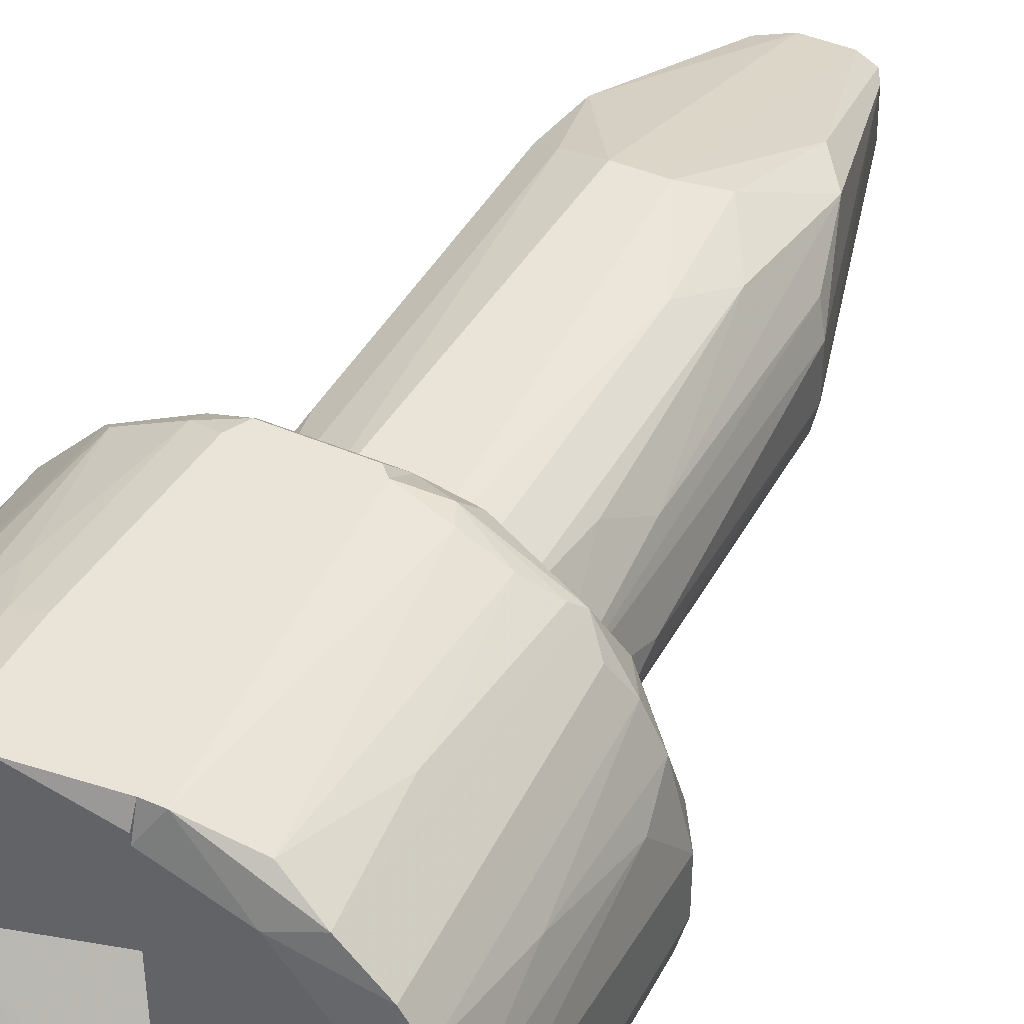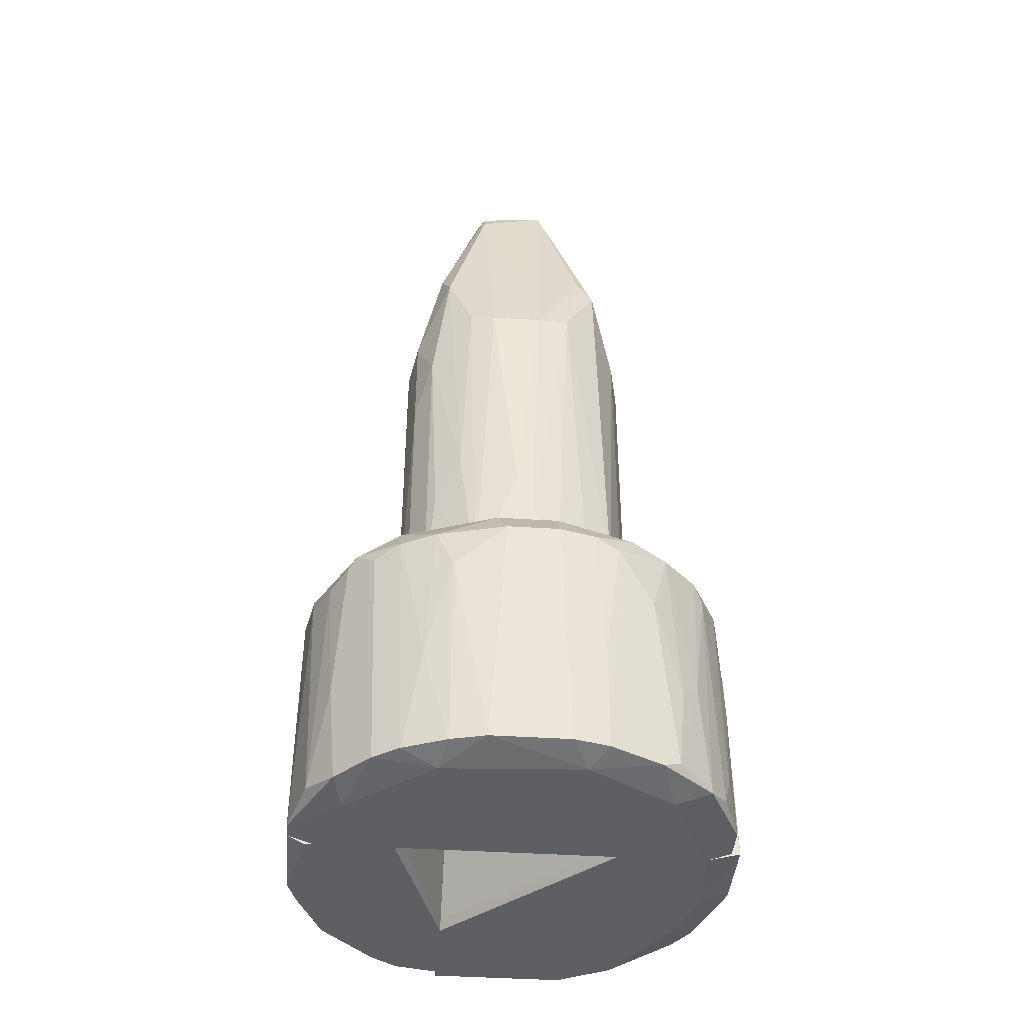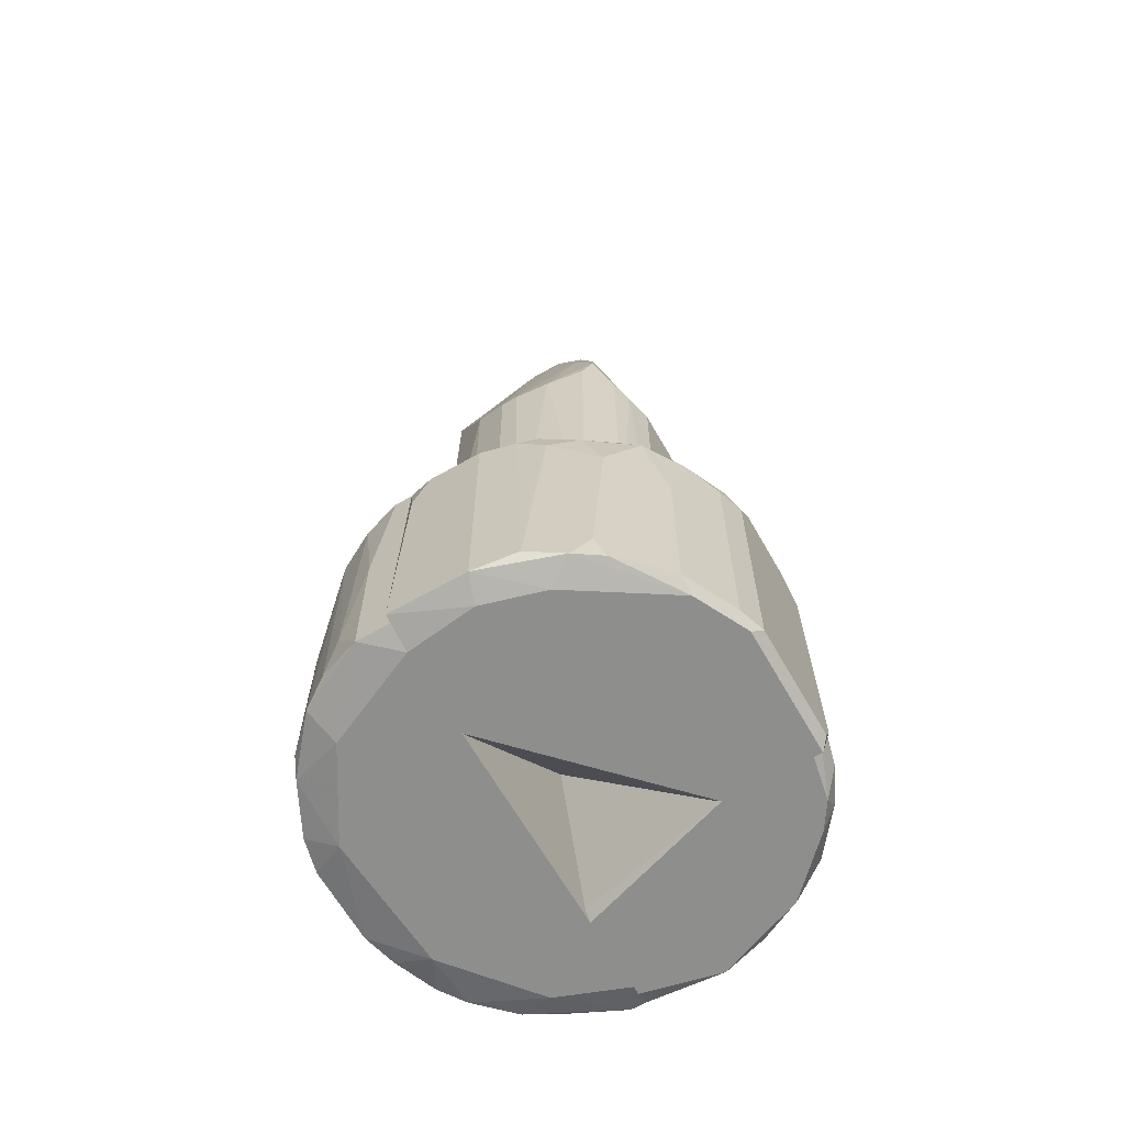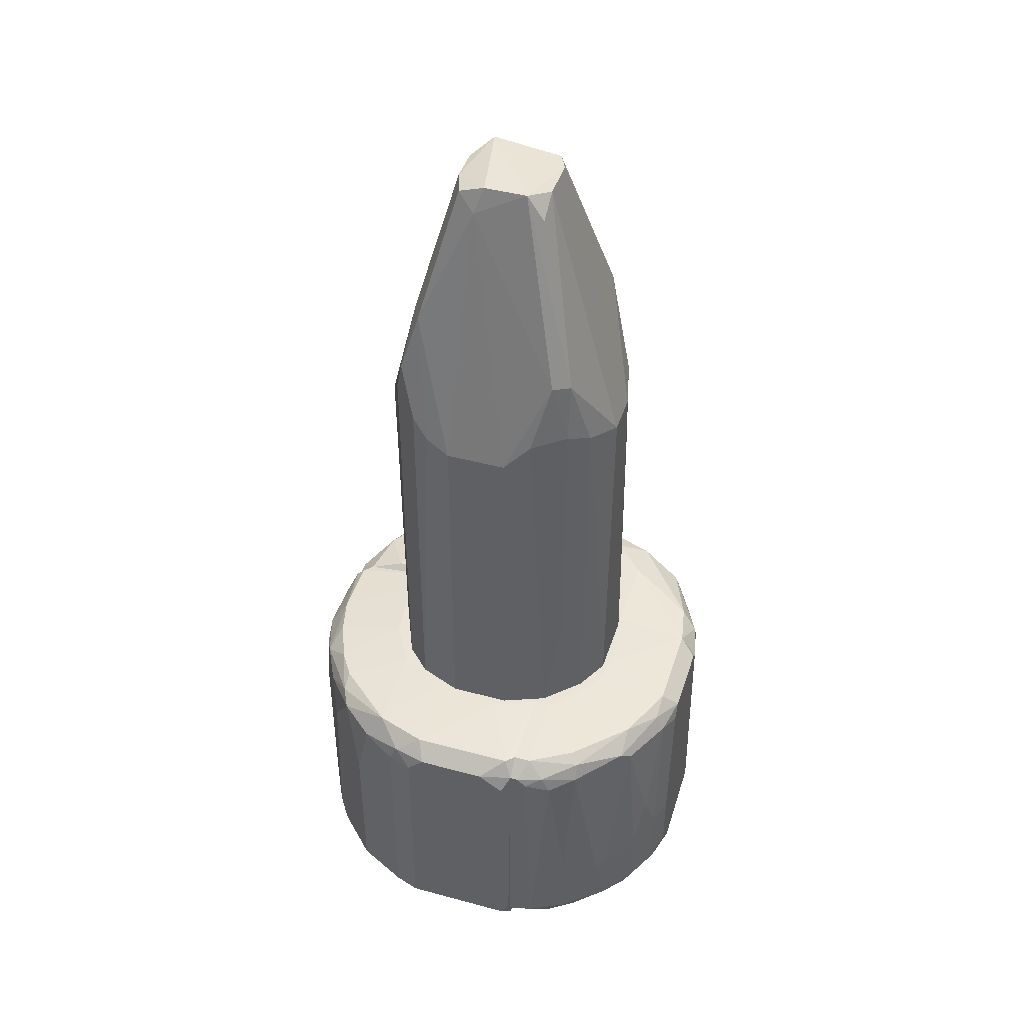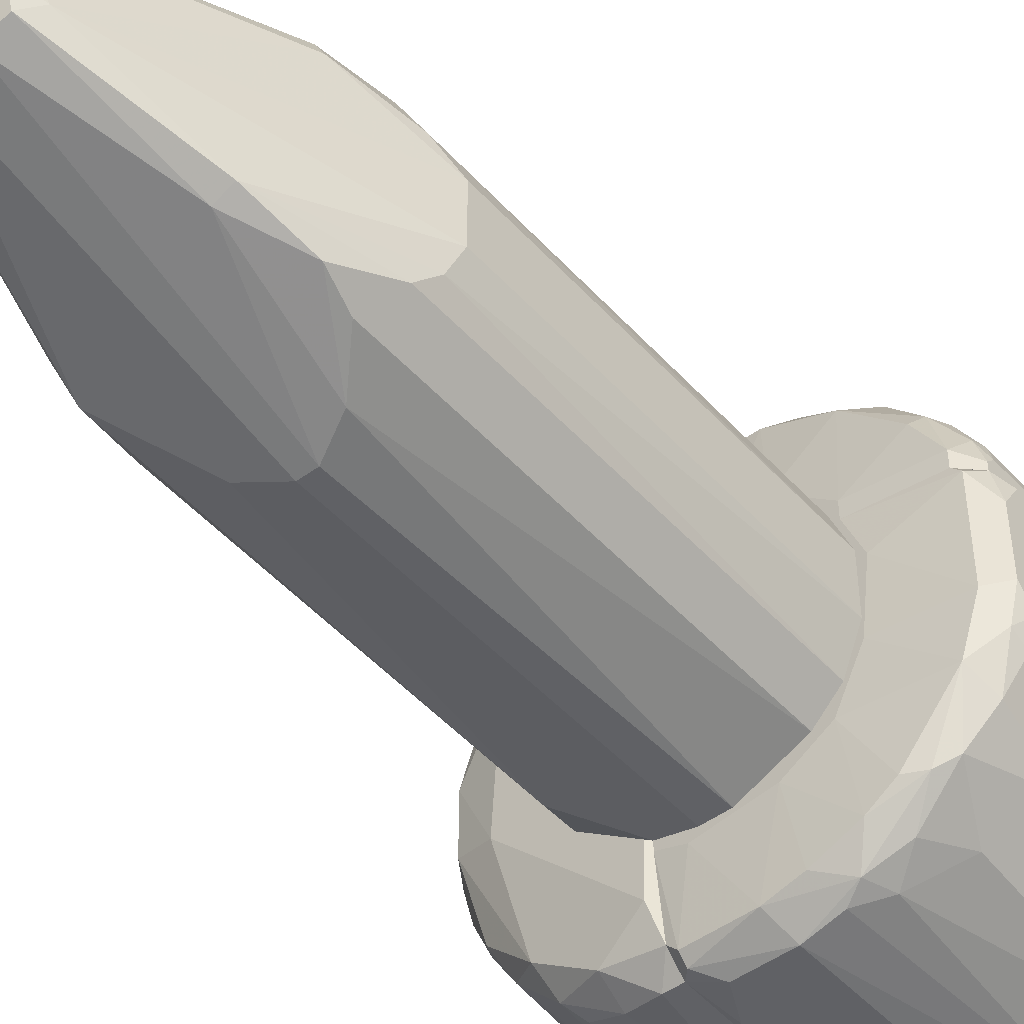
<metadata>
{"format":"obj","ext":"obj","renderer":"f3d","projection":"perspective","resolution":1024,"background":"white","views":[{"elev":43.1,"azim":-152.9,"up":"+Y"},{"elev":-41.7,"azim":-94.5,"up":"+Z"},{"elev":-64.9,"azim":29.7,"up":"+Z"},{"elev":44.5,"azim":107.5,"up":"+Z"},{"elev":-47.7,"azim":39.7,"up":"+Y"}]}
</metadata>
<code>
o convex_0
v -0.01915 0.00475 0.06481
v -0.02281 -0.007434 0.02035
v -0.02524 -0.006823 0.02035
v -0.01976 0.01024 0.02035
v -0.03012 0.00536 0.04775
v -0.01367 -0.00073 0.02034
v -0.02098 -0.001947 0.06603
v -0.03073 0.00475 0.02035
v -0.02829 -0.004993 0.05262
v -0.01611 -0.004993 0.05201
v -0.01611 0.007795 0.05323
v -0.02585 0.009625 0.04775
v -0.02524 0.004141 0.06603
v -0.03073 -0.001339 0.02035
v -0.01367 0.003532 0.04653
v -0.01489 0.006578 0.02035
v -0.02281 -0.007434 0.04592
v -0.02646 0.009625 0.02035
v -0.01672 -0.005605 0.02035
v -0.03073 -0.000121 0.04714
v -0.02037 0.01024 0.04653
v -0.02524 -0.000728 0.06664
v -0.01915 0.000488 0.06664
v -0.01367 -0.00073 0.04653
v -0.0289 0.007187 0.05262
v -0.02829 -0.005605 0.024
v -0.01915 -0.006823 0.04714
v -0.0155 0.007795 0.04897
v -0.03134 0.001706 0.02887
v -0.01489 -0.003775 0.02035
v -0.02403 0.00475 0.06603
v -0.0289 0.007795 0.02826
v -0.02464 0.01024 0.02035
v -0.01367 0.003532 0.02034
v -0.03012 -0.002558 0.04775
v -0.02098 -0.007434 0.02035
v -0.02524 -0.006823 0.04714
v -0.01915 0.00353 0.06664
v -0.03073 0.00353 0.04714
v -0.01733 0.009016 0.02035
v -0.02707 0.007795 0.05506
v -0.02829 0.008408 0.04349
v -0.01733 0.009016 0.04775
v -0.02342 -0.001947 0.06603
v -0.01489 -0.003775 0.04836
v -0.01915 -0.001339 0.06603
v -0.02342 0.01024 0.04653
v -0.01428 0.00536 0.04836
v -0.02585 0.004141 0.06481
v -0.02951 -0.003775 0.02035
v -0.03134 0.000488 0.02583
v -0.02829 0.008408 0.02035
v -0.02098 0.00475 0.06603
v -0.0155 0.007795 0.02887
v -0.01794 -0.004384 0.05628
v -0.0155 0.006578 0.05323
v -0.01854 -0.000121 0.06481
v -0.01672 -0.003775 0.05628
v -0.02159 -0.007434 0.04592
v -0.02829 -0.003775 0.05445
v -0.02646 0.009625 0.03984
v -0.03012 0.005969 0.03131
v -0.01672 -0.005605 0.04958
v -0.01428 -0.002558 0.04714
f 24 58 64
f 2 3 6
f 8 6 14
f 3 2 17
f 22 7 23
f 6 15 24
f 19 6 30
f 21 4 33
f 6 8 34
f 15 6 34
f 33 4 34
f 18 33 34
f 26 9 35
f 2 6 36
f 17 2 36
f 6 19 36
f 19 27 36
f 3 17 37
f 26 3 37
f 9 26 37
f 11 1 38
f 13 22 38
f 22 23 38
f 31 13 38
f 5 8 39
f 25 5 39
f 8 29 39
f 29 20 39
f 16 34 40
f 34 4 40
f 12 25 41
f 25 13 41
f 13 31 41
f 25 12 42
f 21 11 43
f 4 21 43
f 11 28 43
f 28 40 43
f 40 4 43
f 17 7 44
f 7 22 44
f 22 9 44
f 37 17 44
f 9 37 44
f 19 30 45
f 23 7 46
f 31 21 47
f 21 33 47
f 12 41 47
f 41 31 47
f 16 28 48
f 15 34 48
f 34 16 48
f 22 13 49
f 20 22 49
f 13 25 49
f 39 20 49
f 25 39 49
f 6 3 50
f 14 6 50
f 3 26 50
f 35 14 50
f 26 35 50
f 8 14 51
f 29 8 51
f 20 29 51
f 14 35 51
f 35 20 51
f 8 32 52
f 34 8 52
f 18 34 52
f 42 18 52
f 32 42 52
f 1 11 53
f 11 21 53
f 21 31 53
f 38 1 53
f 31 38 53
f 28 16 54
f 16 40 54
f 40 28 54
f 27 10 55
f 46 7 55
f 28 11 56
f 11 38 56
f 48 28 56
f 15 48 56
f 24 15 57
f 38 23 57
f 23 46 57
f 56 38 57
f 15 56 57
f 10 45 58
f 55 10 58
f 46 55 58
f 24 57 58
f 57 46 58
f 7 17 59
f 17 36 59
f 36 27 59
f 55 7 59
f 27 55 59
f 9 22 60
f 22 20 60
f 20 35 60
f 35 9 60
f 33 18 61
f 42 12 61
f 18 42 61
f 12 47 61
f 47 33 61
f 8 5 62
f 5 25 62
f 32 8 62
f 25 42 62
f 42 32 62
f 10 27 63
f 27 19 63
f 45 10 63
f 19 45 63
f 6 24 64
f 30 6 64
f 45 30 64
f 58 45 64
o convex_1
v -0.0356 -0.007431 0.000232
v -0.02525 0.01023 0.02034
v -0.02525 0.01572 0.01973
v -0.03804 0.002922 0.0179
v -0.02525 -0.01353 0.01851
v -0.02525 0.01694 0.000232
v -0.02525 -0.01353 0.000232
v -0.03621 0.009626 0.000232
v -0.03438 -0.008651 0.01851
v -0.03317 0.01328 0.01851
v -0.03804 -0.001336 0.000232
v -0.03438 -0.001336 0.02034
v -0.03073 -0.01231 0.00084
v -0.03012 0.01572 0.00084
v -0.02586 -0.00987 0.02034
v -0.03743 -0.003167 0.0179
v -0.03012 0.01328 -0.000379
v -0.02829 0.01633 0.01729
v -0.02525 -0.0117 -0.000379
v -0.03377 0.007798 0.02034
v -0.0289 -0.01291 0.0179
v -0.03682 0.007798 0.0179
v -0.03804 0.004142 0.000232
v -0.0356 -0.002556 -0.000379
v -0.03256 -0.009256 0.01973
v -0.03256 -0.01109 0.000232
v -0.03682 -0.000728 0.01973
v -0.02768 -0.01353 0.000232
v -0.03256 0.01389 0.000232
v -0.02525 0.01511 -0.000379
v -0.03134 -0.0117 0.01729
v -0.02525 0.01694 0.0179
v -0.03682 -0.004995 0.01729
v -0.03438 0.01206 0.01729
v -0.03438 0.01023 0.01973
v -0.03743 -0.003775 0.000232
v -0.03438 -0.009256 0.006933
v -0.02646 0.01694 0.000232
v -0.03804 -0.000728 0.0179
v -0.03743 0.006578 0.01485
v -0.03499 0.007187 -0.000379
v -0.02829 0.01511 0.01973
v -0.03682 0.003531 0.01973
v -0.02525 -0.01231 0.01973
v -0.03499 0.01145 0.000232
v -0.03256 0.01389 0.0179
v -0.03195 -0.008651 -0.000379
v -0.0356 -0.007431 0.01363
v -0.02646 -0.01353 0.01851
v -0.03682 0.008406 0.007546
v -0.0356 -0.006214 0.01912
v -0.0289 -0.0117 0.01973
v -0.0356 0.01023 0.0179
v -0.03499 -0.008651 0.00084
v -0.03743 0.006578 0.000232
v -0.03195 -0.01109 0.01851
v -0.03134 0.01023 0.02034
v -0.03073 0.01511 0.01729
v -0.02768 -0.01353 0.009979
v -0.03317 -0.01048 0.008154
v -0.02768 0.01633 0.01851
v -0.02951 -0.01291 0.003277
v -0.03743 -0.003775 0.008154
v -0.03195 0.0145 0.007546
f 110 122 128
f 67 66 69
f 67 69 70
f 70 69 71
f 66 76 79
f 70 71 83
f 76 66 84
f 75 68 87
f 81 83 88
f 75 87 88
f 79 76 89
f 89 76 91
f 71 69 92
f 83 71 92
f 77 90 92
f 70 83 94
f 83 81 94
f 90 77 95
f 67 70 96
f 88 65 100
f 75 88 100
f 78 82 102
f 93 78 102
f 81 93 102
f 70 94 102
f 94 81 102
f 96 70 102
f 82 96 102
f 68 75 103
f 80 91 103
f 91 68 103
f 68 86 104
f 87 68 104
f 81 88 105
f 88 87 105
f 74 99 106
f 76 84 107
f 86 68 107
f 68 91 107
f 91 76 107
f 84 99 107
f 99 86 107
f 69 66 108
f 66 79 108
f 74 93 109
f 93 81 109
f 98 74 109
f 105 72 109
f 81 105 109
f 65 88 111
f 88 83 111
f 90 65 111
f 83 92 111
f 92 90 111
f 73 97 112
f 101 73 112
f 92 69 113
f 69 108 113
f 104 86 114
f 73 89 115
f 91 80 115
f 89 91 115
f 97 73 115
f 80 97 115
f 79 89 116
f 108 79 116
f 85 113 116
f 113 108 116
f 74 98 117
f 99 74 117
f 86 99 117
f 109 72 117
f 98 109 117
f 72 114 117
f 114 86 117
f 65 90 118
f 100 65 118
f 97 100 118
f 112 97 118
f 101 112 118
f 87 104 119
f 72 105 119
f 105 87 119
f 114 72 119
f 104 114 119
f 89 73 120
f 95 85 120
f 116 89 120
f 85 116 120
f 66 67 121
f 84 66 121
f 99 84 121
f 67 106 121
f 106 99 121
f 82 78 122
f 113 85 123
f 92 113 123
f 90 95 124
f 73 101 124
f 118 90 124
f 101 118 124
f 120 73 124
f 95 120 124
f 67 96 125
f 96 82 125
f 106 67 125
f 74 106 125
f 110 74 125
f 82 122 125
f 122 110 125
f 77 92 126
f 95 77 126
f 85 95 126
f 123 85 126
f 92 123 126
f 97 80 127
f 75 100 127
f 100 97 127
f 103 75 127
f 80 103 127
f 93 74 128
f 78 93 128
f 74 110 128
f 122 78 128
o convex_2
v -0.01367 -0.001951 0.02034
v -0.02525 -0.01414 0.000232
v -0.02525 -0.0117 -0.000379
v -0.006971 -0.002561 0.000232
v -0.02525 0.005971 0.0118
v -0.02463 -0.01353 0.01912
v -0.007579 0.005971 -0.000379
v -0.01063 -0.009259 0.01851
v -0.007579 0.005971 0.01851
v -0.02525 0.005971 0.02034
v -0.01428 -0.01231 0.000232
v -0.01428 0.005971 -0.000379
v -0.02525 -0.005604 -0.000379
v -0.01976 -0.01414 0.0179
v -0.006971 -0.001341 0.01851
v -0.02525 -0.01231 0.01973
v -0.009407 -0.008042 0.000232
v -0.01306 -0.009869 0.01973
v -0.008189 0.005361 0.01973
v -0.01976 -0.01414 0.000232
v -0.0155 -0.01291 0.01668
v -0.007579 -0.004386 0.01729
v -0.006971 0.005971 0.00145
v -0.009407 -0.006822 -0.000379
v -0.02341 -0.008042 0.02034
v -0.009407 -0.005604 0.01973
v -0.01306 -0.0117 0.002059
v -0.01428 0.005971 0.02034
v -0.006971 0.005361 0.01729
v -0.01671 -0.01353 0.00084
v -0.02463 -0.01414 0.01546
v -0.01793 -0.01231 0.01973
v -0.008797 -0.006822 0.0179
v -0.02037 -0.01231 -0.000379
v -0.01367 -0.0117 0.0179
v -0.0155 -0.005604 0.02034
v -0.007579 -0.004386 0.000232
v -0.008189 -0.001951 0.01973
v -0.01245 -0.01109 0.01485
v -0.01611 -0.01291 0.01851
v -0.02525 -0.01353 0.01851
v -0.02525 -0.007432 0.02034
v -0.006971 -0.002561 0.01729
v -0.007579 -0.003171 -0.000379
v -0.02037 -0.01291 0.01973
v -0.009407 -0.008042 0.01241
v -0.01489 0.005971 0.000232
v -0.01732 -0.01353 0.0179
v -0.01306 0.002924 0.02034
v -0.006971 0.003532 0.01851
v -0.01611 -0.01109 -0.000379
v -0.007579 -0.003779 0.01851
v -0.01854 -0.007432 0.02034
v -0.02341 -0.01414 0.0179
v -0.006971 0.005361 0.000232
v -0.01245 -0.01109 0.000232
v -0.01184 -0.009869 0.01912
v -0.008797 0.005971 0.01973
v -0.02463 -0.01291 0.01973
v -0.01489 -0.01109 0.01973
v -0.02525 -0.004996 0.000232
f 175 141 189
f 131 130 133
f 135 133 137
f 133 130 138
f 137 133 138
f 135 131 140
f 133 135 140
f 131 133 141
f 140 131 141
f 138 130 144
f 142 130 148
f 135 137 151
f 143 132 151
f 131 135 152
f 129 138 153
f 138 129 156
f 137 138 156
f 151 137 157
f 143 151 157
f 148 139 158
f 142 148 158
f 139 155 158
f 155 149 158
f 130 142 159
f 154 136 161
f 130 131 162
f 148 130 162
f 131 152 162
f 129 153 164
f 146 154 164
f 154 129 164
f 132 150 165
f 150 145 165
f 143 147 166
f 129 154 166
f 149 155 167
f 136 163 167
f 163 149 167
f 149 163 168
f 144 130 169
f 130 159 169
f 138 144 170
f 153 138 170
f 132 143 171
f 150 132 171
f 135 132 172
f 152 135 172
f 145 152 172
f 132 165 172
f 165 145 172
f 134 142 173
f 142 168 173
f 168 160 173
f 145 150 174
f 155 145 174
f 161 136 174
f 150 161 174
f 136 167 174
f 167 155 174
f 133 140 175
f 140 141 175
f 142 158 176
f 158 149 176
f 168 142 176
f 149 168 176
f 156 129 177
f 147 156 177
f 129 166 177
f 166 147 177
f 137 147 178
f 147 143 178
f 157 137 178
f 143 157 178
f 139 148 179
f 152 139 179
f 148 162 179
f 162 152 179
f 161 150 180
f 154 161 180
f 143 166 180
f 166 154 180
f 171 143 180
f 150 171 180
f 164 153 181
f 153 173 181
f 173 160 181
f 142 134 182
f 159 142 182
f 134 169 182
f 169 159 182
f 132 135 183
f 151 132 183
f 135 151 183
f 152 145 184
f 139 152 184
f 155 139 184
f 145 155 184
f 136 154 185
f 154 146 185
f 163 136 185
f 168 163 185
f 147 137 186
f 137 156 186
f 156 147 186
f 144 169 187
f 169 134 187
f 170 144 187
f 153 170 187
f 134 173 187
f 173 153 187
f 146 164 188
f 160 168 188
f 181 160 188
f 164 181 188
f 185 146 188
f 168 185 188
f 141 133 189
f 133 175 189
o convex_3
v -0.01672 0.01633 0.000232
v -0.007576 0.006581 0.01851
v -0.007576 0.005971 0.01851
v -0.02525 0.01024 0.02034
v -0.01428 0.005971 -0.000379
v -0.01915 0.01694 0.01851
v -0.02525 0.01694 0.000232
v -0.02525 0.005971 0.0118
v -0.008796 0.01024 0.00084
v -0.02525 0.009627 -0.000379
v -0.01245 0.01389 0.01851
v -0.02525 0.01694 0.0179
v -0.02525 0.005971 0.02034
v -0.008187 0.005971 -0.000379
v -0.01063 0.01024 0.01973
v -0.01367 0.0145 -0.000379
v -0.01854 0.01572 0.01973
v -0.009405 0.01085 0.0179
v -0.01428 0.005971 0.02034
v -0.01123 0.01328 0.00084
v -0.01976 0.01694 -0.000379
v -0.01489 0.01572 0.009371
v -0.007576 0.007799 0.00084
v -0.02525 0.01572 0.01973
v -0.02525 0.009017 0.000232
v -0.008187 0.009017 0.01729
v -0.01793 0.01694 0.006325
v -0.01672 0.01633 0.0179
v -0.01367 0.01511 0.00084
v -0.01793 0.01024 0.02034
v -0.008796 0.005971 0.01973
v -0.01306 0.0145 0.0179
v -0.007576 0.005971 0.000232
v -0.02525 0.01572 -0.000379
v -0.008796 0.009017 -0.000379
v -0.01428 0.01389 0.01973
v -0.01063 0.01267 0.005106
v -0.01611 0.01633 0.00084
v -0.01001 0.01085 0.01912
v -0.007576 0.00719 0.0179
v -0.008796 0.00719 0.01973
v -0.01793 0.01694 0.00145
v -0.01428 0.00719 0.02034
v -0.02037 0.01085 0.02034
v -0.01672 0.01572 0.01912
v -0.008796 0.01024 0.006933
v -0.01367 0.01511 0.006325
v -0.01611 0.01633 0.006325
v -0.02464 0.01694 0.01851
v -0.008187 0.00841 0.01851
v -0.01854 0.01694 0.01729
v -0.01001 0.01085 -0.000379
v -0.01123 0.01328 0.005106
f 236 221 242
f 194 192 197
f 193 196 197
f 197 196 199
f 196 193 201
f 195 196 201
f 197 192 202
f 193 197 202
f 192 194 203
f 194 199 203
f 203 199 205
f 202 192 208
f 193 202 208
f 196 195 210
f 190 205 210
f 205 199 210
f 191 192 212
f 201 193 213
f 206 195 213
f 194 197 214
f 199 194 214
f 197 199 214
f 210 195 216
f 205 190 218
f 209 205 218
f 193 208 219
f 192 191 220
f 208 192 220
f 211 217 221
f 217 200 221
f 192 203 222
f 212 192 222
f 199 196 223
f 196 210 223
f 210 199 223
f 203 205 224
f 198 212 224
f 222 203 224
f 212 222 224
f 206 219 225
f 200 207 226
f 198 209 226
f 190 210 227
f 218 190 227
f 207 200 228
f 200 225 228
f 225 204 228
f 191 212 229
f 212 215 229
f 220 191 230
f 208 220 230
f 228 204 230
f 210 216 231
f 227 210 231
f 216 227 231
f 219 208 232
f 204 225 232
f 225 219 232
f 230 204 232
f 208 230 232
f 213 193 233
f 206 213 233
f 193 219 233
f 219 206 233
f 195 206 234
f 217 195 234
f 200 217 234
f 225 200 234
f 206 225 234
f 212 198 235
f 207 215 235
f 215 212 235
f 198 226 235
f 226 207 235
f 209 218 236
f 211 221 236
f 218 227 236
f 236 227 237
f 217 211 237
f 216 217 237
f 227 216 237
f 211 236 237
f 195 201 238
f 201 213 238
f 213 195 238
f 215 207 239
f 207 228 239
f 191 229 239
f 229 215 239
f 230 191 239
f 228 230 239
f 216 195 240
f 217 216 240
f 195 217 240
f 205 209 241
f 209 198 241
f 224 205 241
f 198 224 241
f 221 200 242
f 200 226 242
f 226 209 242
f 209 236 242

</code>
